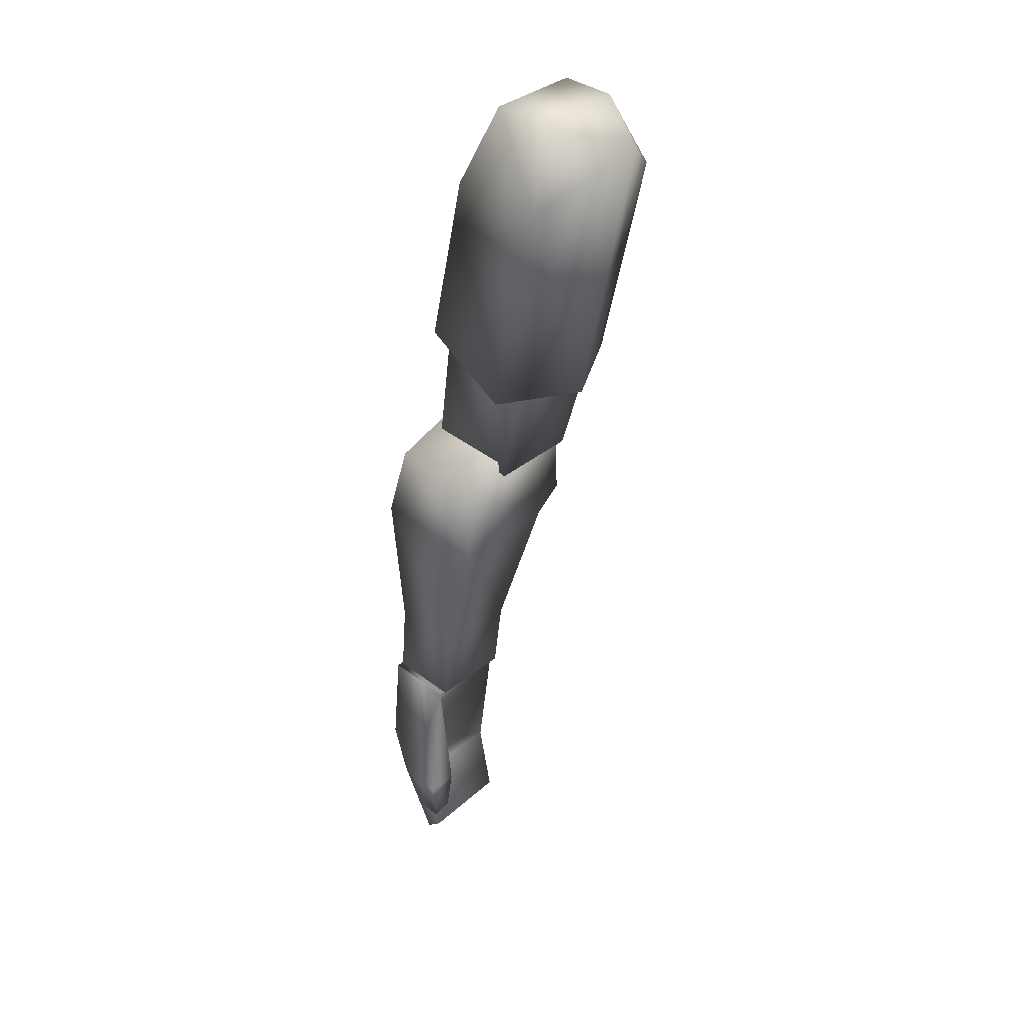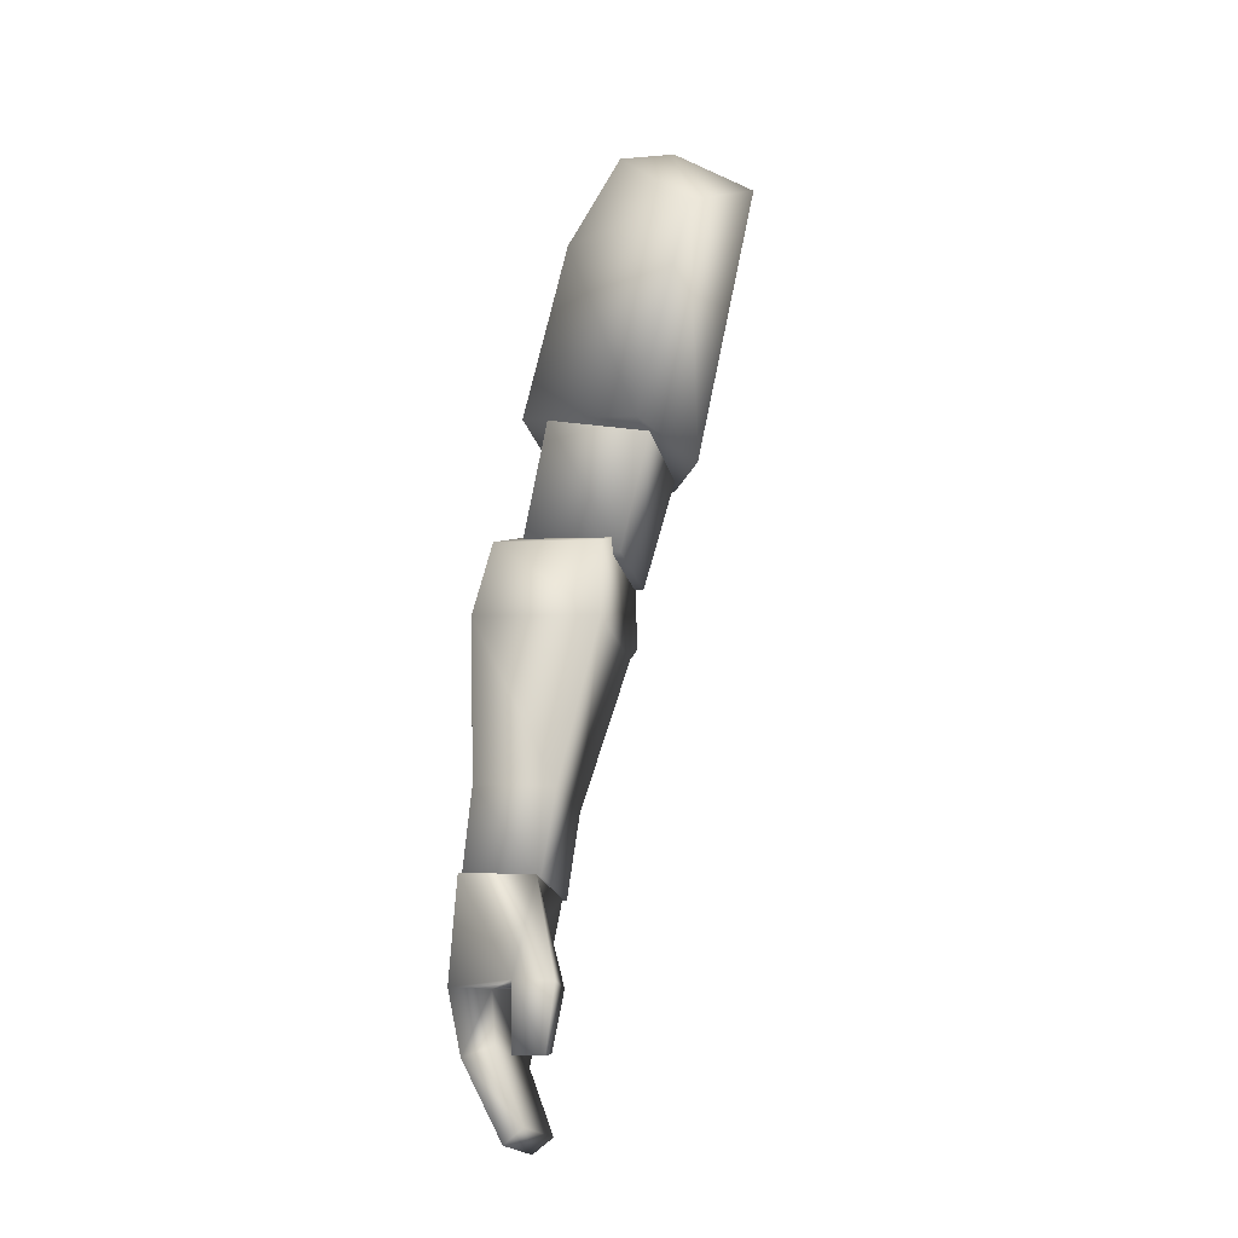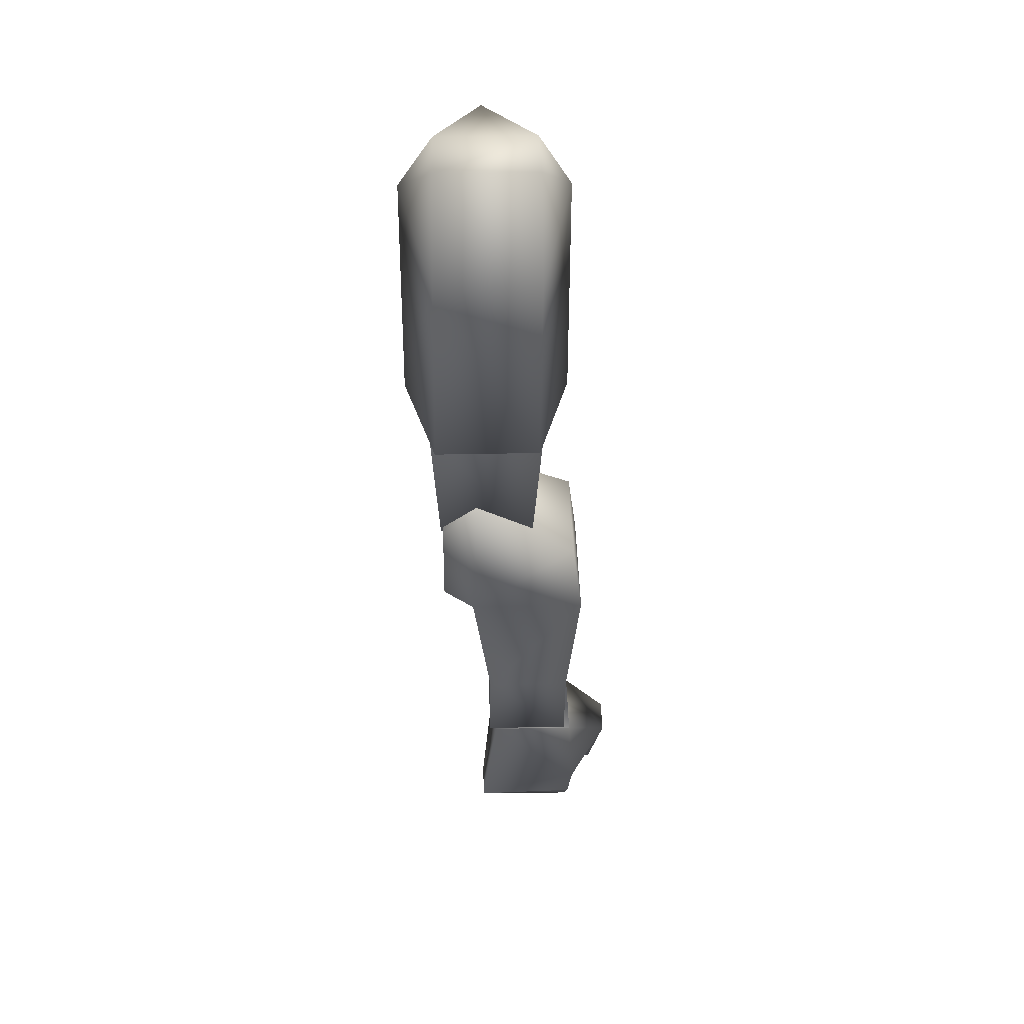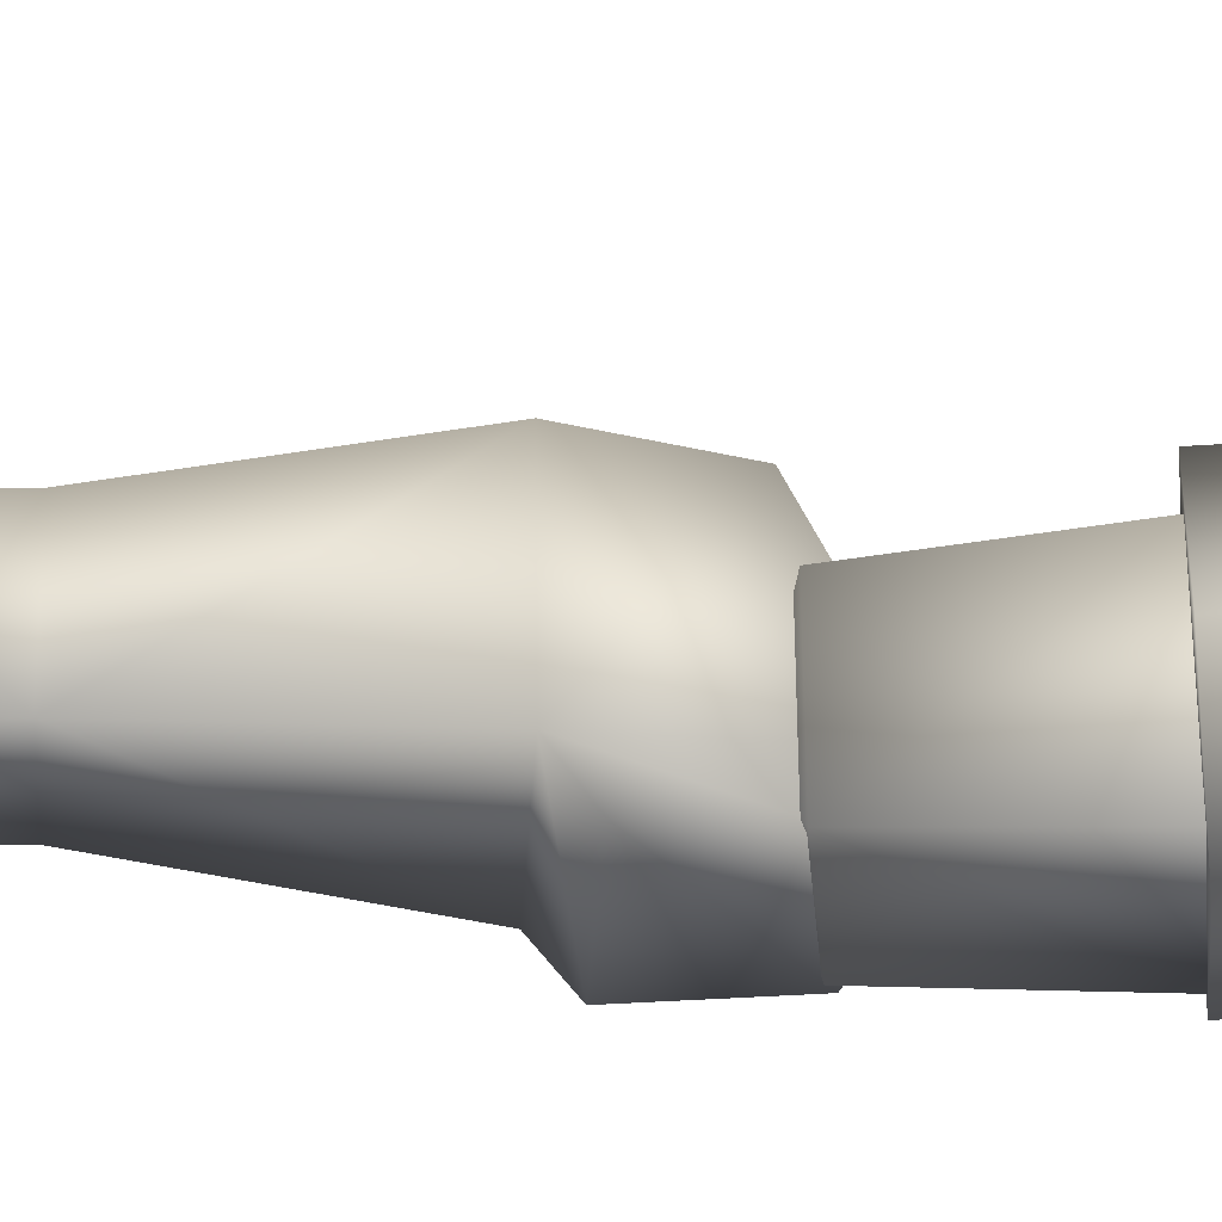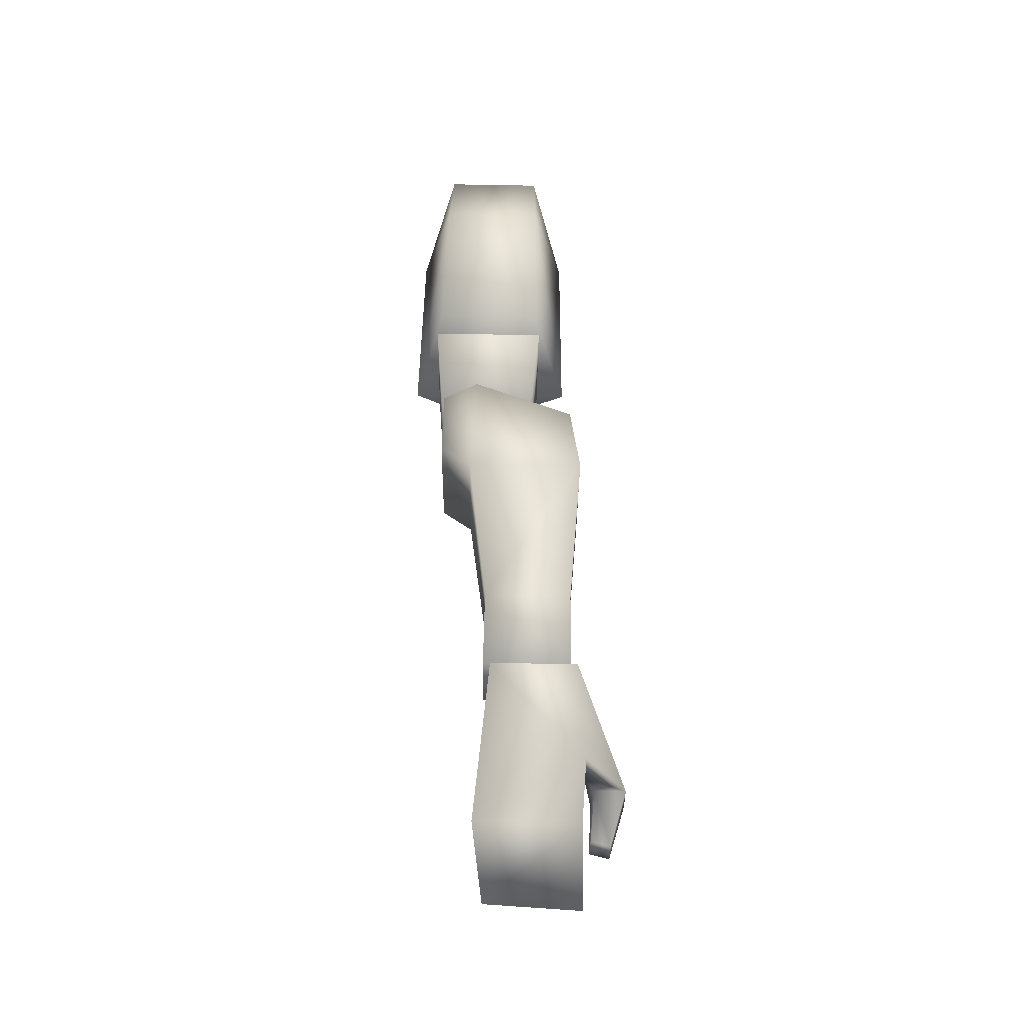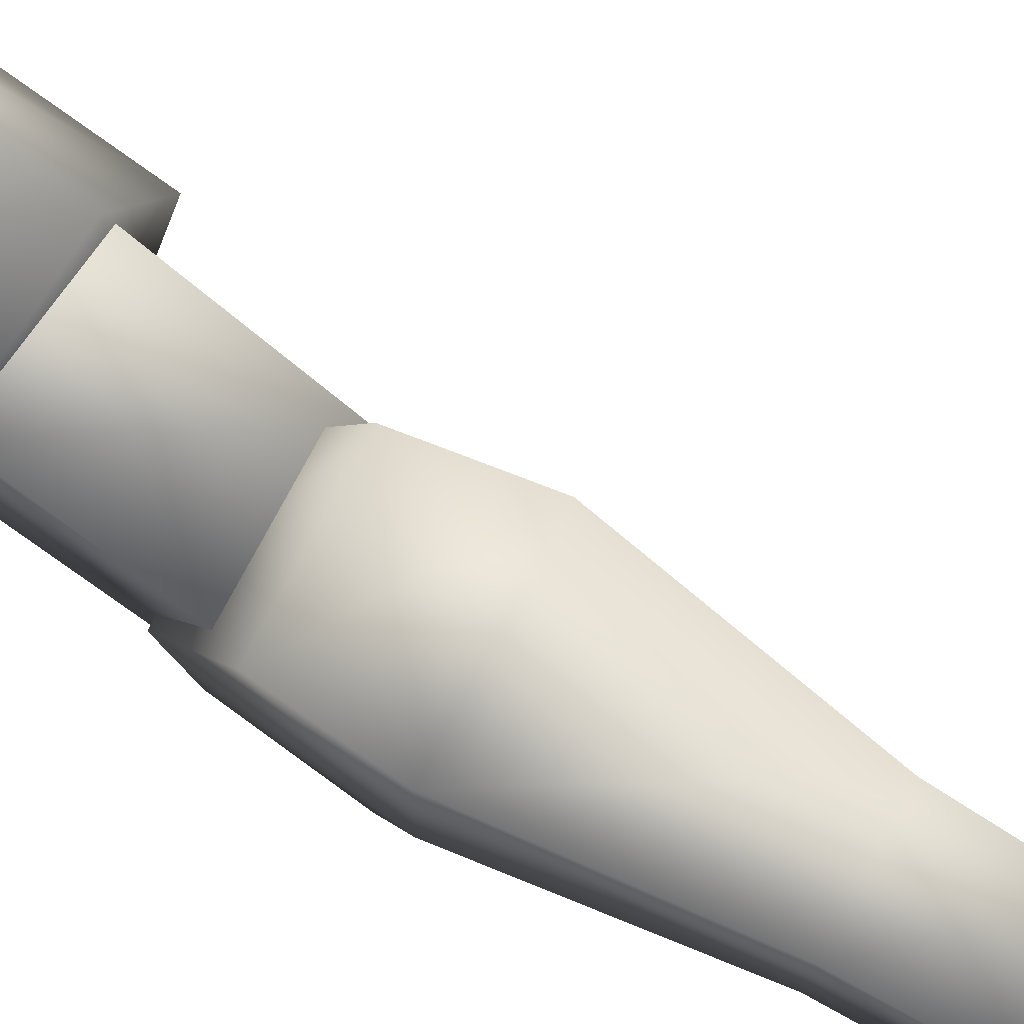
<metadata>
{"format":"obj","ext":"obj","renderer":"f3d","projection":"perspective","resolution":1024,"background":"white","views":[{"elev":34.0,"azim":42.2,"up":"+Y"},{"elev":-22.2,"azim":13.4,"up":"+Y"},{"elev":51.4,"azim":-91.7,"up":"+Y"},{"elev":-33.5,"azim":81.8,"up":"+Z"},{"elev":-30.8,"azim":-90.4,"up":"+Y"},{"elev":78.0,"azim":-66.6,"up":"+Z"}]}
</metadata>
<code>
v  -0.8955 2.517 0.2654
v  -0.8976 2.518 0.1681
v  -0.9846 2.821 0.1256
v  -1.173 2.369 -0.1751
v  -1.169 2.37 0.1313
v  -1.204 2.543 0.1435
v  -1.09 2.533 0.1413
v  -1.082 2.397 0.1316
v  -1.08 2.396 -0.1748
v  -1.192 2.84 0.1258
v  -1.003 2.526 0.2654
v  -0.9307 2.348 0.216
v  -1.014 2.369 0.1603
v  -0.9307 2.363 0.1582
v  -1.061 2.172 -0.1461
v  -1.005 2.213 -0.1436
v  -1.005 2.196 0.1316
v  -1.005 2.527 0.1744
v  -1.016 2.354 0.2161
v  -0.9846 2.824 -0.129
v  -1.057 2.154 0.1312
v  -1.192 2.842 -0.1268
o Object_11
g Object_11
f 1 2 3
f 4 5 6
f 7 8 9
f 10 6 11
f 12 13 14
f 15 5 4
f 15 9 16
f 17 15 16
f 11 3 10
f 7 11 6
f 16 8 17
f 14 18 2
f 18 19 11
f 12 2 1
f 11 12 1
f 20 7 9
f 2 7 3
f 17 5 21
f 9 22 20
f 5 7 6
f 6 22 4
f 12 19 13
f 15 21 5
f 15 4 9
f 17 21 15
f 11 1 3
f 7 18 11
f 16 9 8
f 14 13 18
f 18 13 19
f 12 14 2
f 11 19 12
f 20 3 7
f 2 18 7
f 17 8 5
f 9 4 22
f 5 8 7
f 6 10 22
v  -0.9426 3.059 -0.1432
v  -0.8163 3.501 0.1471
v  -0.9405 3.056 0.1094
v  -1.168 3.532 0.1474
v  -1.164 3.077 0.1096
v  -1.164 3.08 -0.143
v  -1.168 3.536 -0.1942
v  -0.8204 3.727 0.1204
v  -1.077 3.898 -0.176
v  -1.121 3.752 0.1207
v  -0.8225 3.806 -0.2805
v  -0.8163 3.505 -0.1945
v  -0.8163 3.568 -0.2829
v  -1.098 3.826 -0.2802
v  -1.15 3.597 -0.2826
v  -1.187 2.839 0.1072
v  -0.9778 2.823 -0.1477
v  -0.9778 2.82 0.107
v  -1.187 2.842 -0.1475
v  -0.8245 3.877 -0.1762
o Object_10
g Object_10
f 23 24 25
f 25 26 27
f 28 26 29
f 30 31 32
f 33 34 35
f 36 35 37
f 36 29 31
f 32 24 30
f 38 39 40
f 23 29 34
f 39 28 23
f 23 40 39
f 40 27 38
f 38 28 41
f 37 34 29
f 32 29 26
f 30 34 42
f 31 33 36
f 23 34 24
f 25 24 26
f 28 27 26
f 30 42 31
f 33 42 34
f 36 33 35
f 36 37 29
f 32 26 24
f 38 41 39
f 23 28 29
f 39 41 28
f 23 25 40
f 40 25 27
f 38 27 28
f 37 35 34
f 32 31 29
f 30 24 34
f 31 42 33
v  -0.5716 4.754 0.1165
v  -0.4287 4.922 -0.1365
v  -0.6337 4.978 0.0173
v  -0.9587 3.725 -0.126
v  -0.7993 3.748 -0.2873
v  -0.7993 3.745 -0.0057
v  -0.5716 4.759 -0.3783
v  -0.7952 4.99 -0.2725
v  -0.6337 4.981 -0.2725
v  -0.9484 4.713 0.0208
v  -0.7931 4.987 0.0195
v  -0.9504 4.716 -0.2815
v  -1.075 3.807 -0.0051
v  -1.075 3.81 -0.2866
v  -0.6109 4.065 -0.1536
v  -0.7268 4.089 0.1117
v  -0.7268 4.094 -0.3872
v  -1 4.156 -0.31
v  -1 4.152 0.0275
v  -0.7103 4.086 0.0247
v  -0.7103 4.089 -0.3107
v  -1.077 4.171 0.0132
v  -1.077 4.174 -0.2932
o Object_9
g Object_9
f 43 44 45
f 46 47 48
f 49 50 51
f 52 43 53
f 50 49 54
f 45 53 43
f 46 55 56
f 56 47 46
f 48 55 46
f 51 44 49
f 51 45 44
f 57 58 59
f 55 60 56
f 61 48 62
f 47 60 63
f 52 58 43
f 45 50 53
f 43 57 44
f 50 52 53
f 54 64 52
f 54 59 65
f 47 62 48
f 57 49 44
f 64 59 58
f 55 61 60
f 61 55 48
f 47 56 60
f 52 64 58
f 45 51 50
f 43 58 57
f 50 54 52
f 54 65 64
f 54 49 59
f 47 63 62
f 57 59 49
f 64 65 59

</code>
